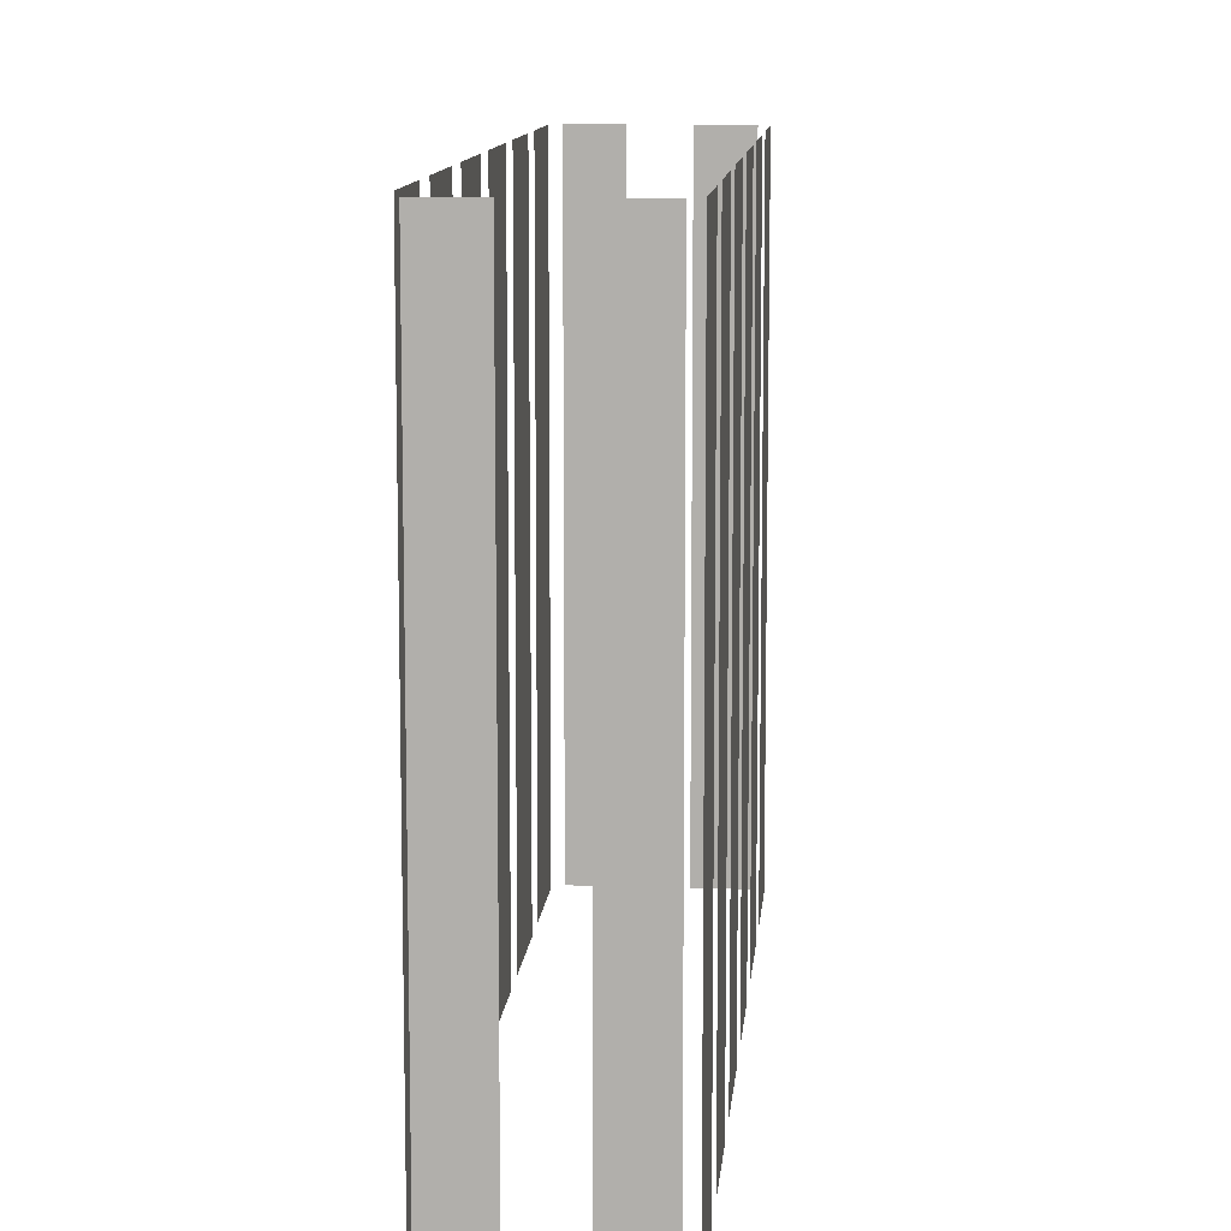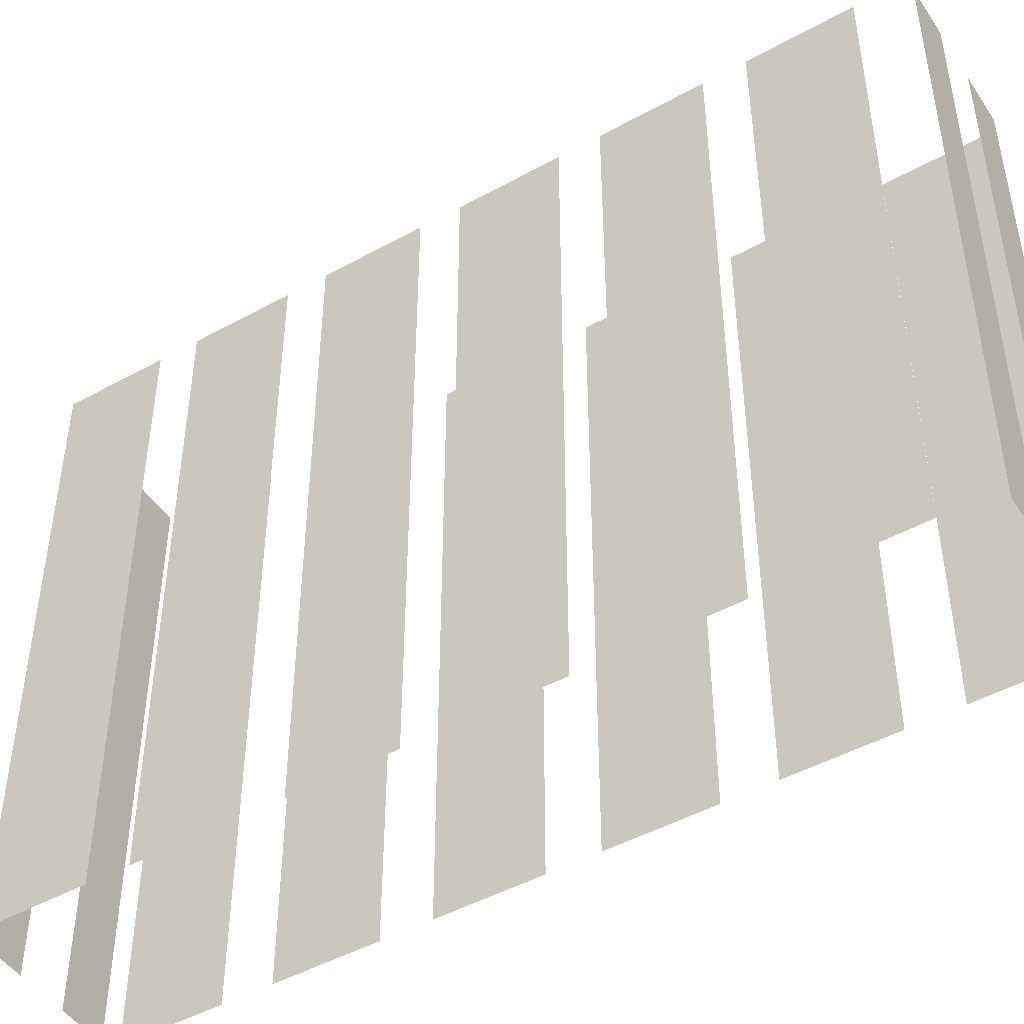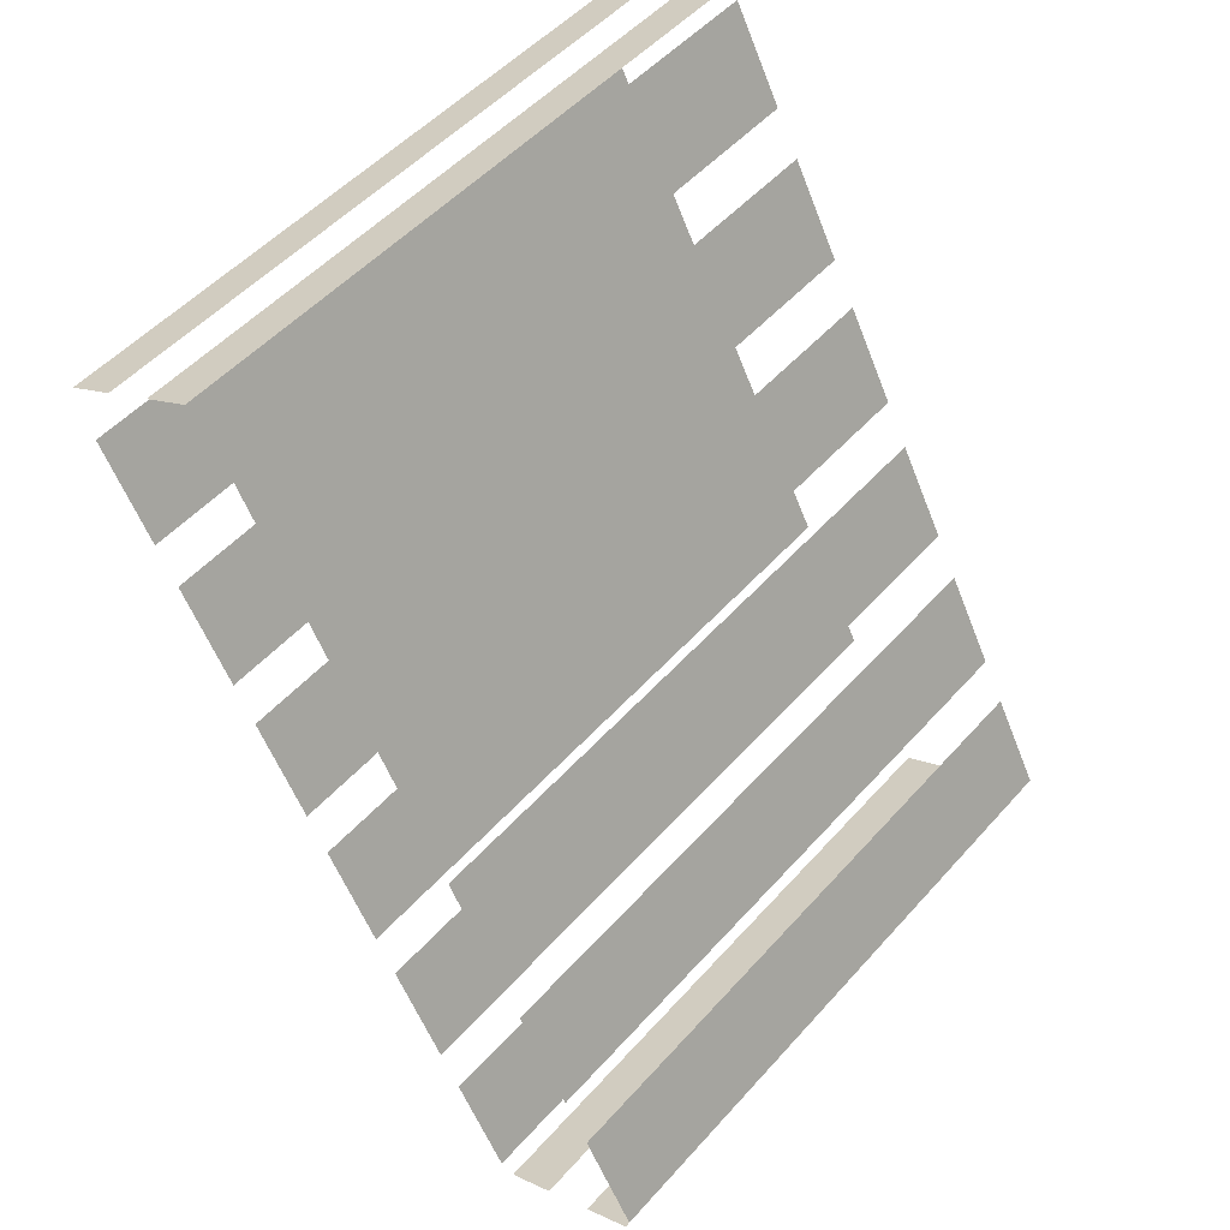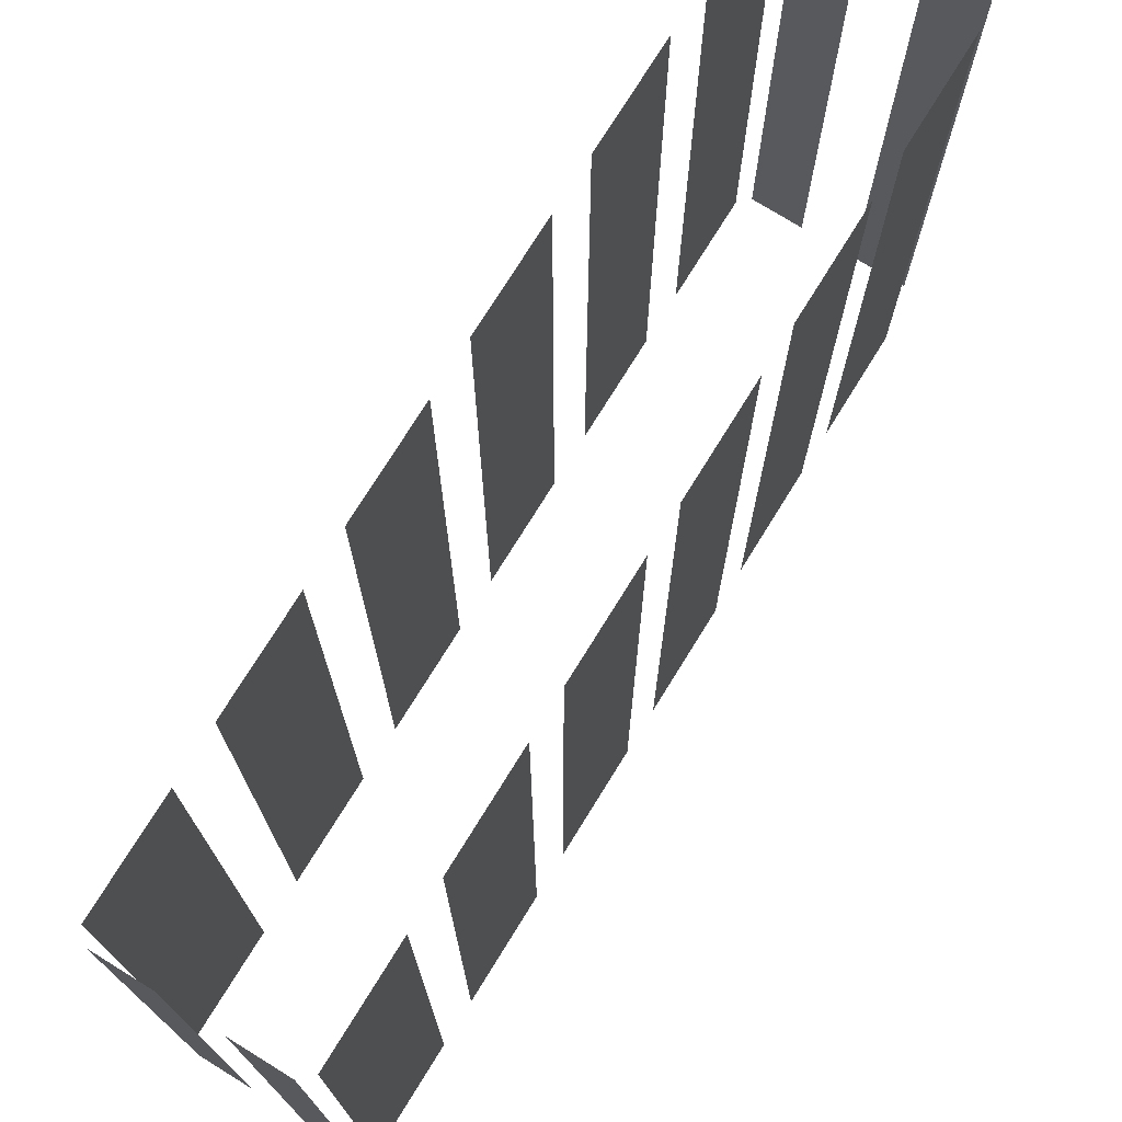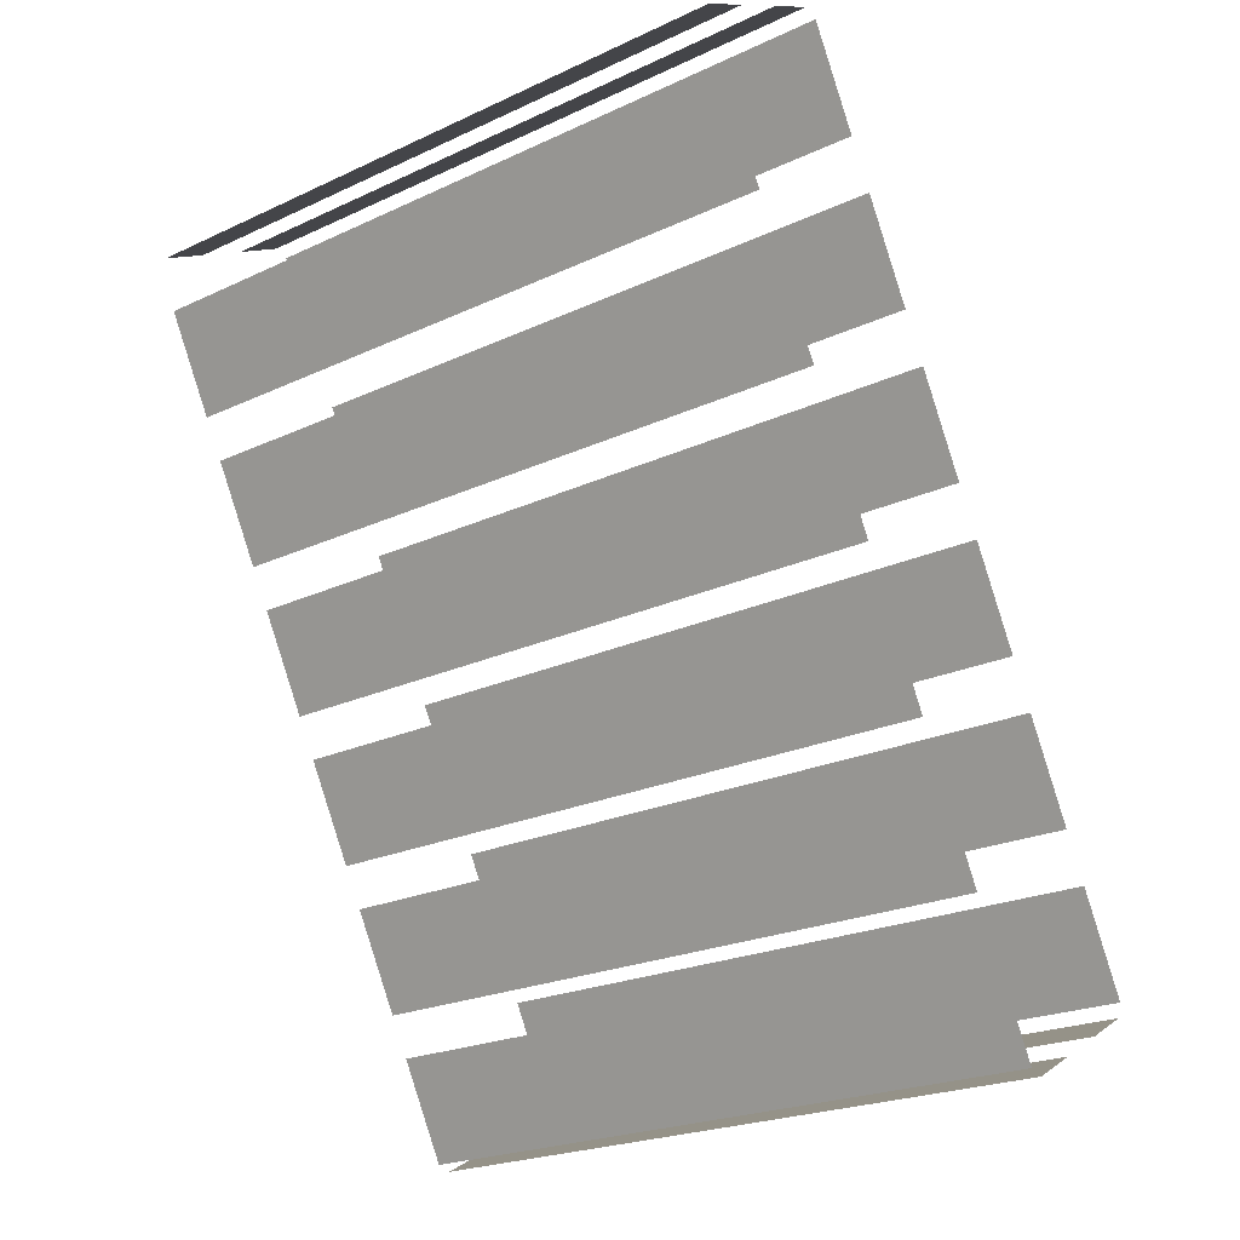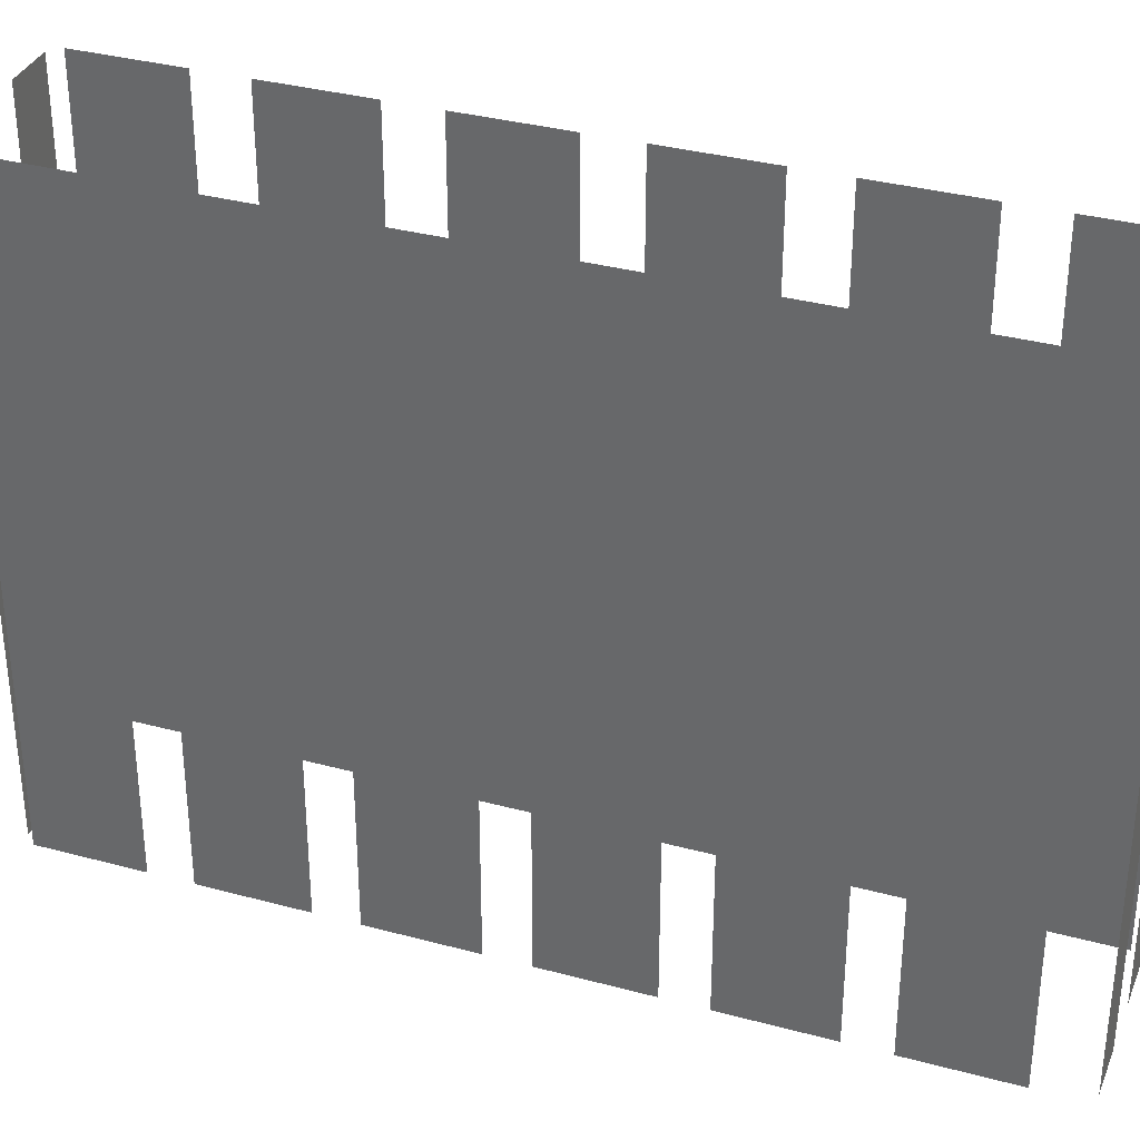
<metadata>
{"format":"obj","ext":"obj","renderer":"f3d","projection":"perspective","resolution":1024,"background":"white","views":[{"elev":10.8,"azim":156.5,"up":"+Z"},{"elev":-47.2,"azim":93.7,"up":"+Z"},{"elev":51.2,"azim":-139.9,"up":"+Y"},{"elev":74.8,"azim":3.4,"up":"+Z"},{"elev":-22.7,"azim":128.6,"up":"+Y"},{"elev":34.5,"azim":81.6,"up":"+Z"}]}
</metadata>
<code>
o geometryt000010000010000110010110000110000110100000100100st24
v 450.5 -321.8 633.7
v 450.5 -321.8 612.9
v 452 -322.6 612.9
v 452 -322.6 633.7
v 453.6 -323.5 633.7
v 453.6 -323.5 612.9
v 455.1 -324.3 612.9
v 455.1 -324.3 633.7
v 452 -318.4 612.9
v 450.4 -321.4 612.9
v 450.4 -321.4 633.7
v 452 -318.4 633.7
v 454.4 -314 612.9
v 452.8 -316.9 612.9
v 452.8 -316.9 633.7
v 454.4 -314 633.7
v 456.8 -309.5 612.9
v 455.2 -312.5 612.9
v 455.2 -312.5 633.7
v 456.8 -309.5 633.7
v 459.2 -305.1 612.9
v 457.6 -308.1 612.9
v 457.6 -308.1 633.7
v 459.2 -305.1 633.7
v 461.6 -300.7 612.9
v 460 -303.6 612.9
v 460 -303.6 633.7
v 461.6 -300.7 633.7
v 464 -296.2 612.9
v 462.4 -299.2 612.9
v 462.4 -299.2 633.7
v 464 -296.2 633.7
v 455.5 -324.1 633.7
v 455.5 -324.1 612.9
v 457.2 -321.2 612.9
v 457.2 -321.2 633.7
v 457.8 -319.9 633.7
v 457.8 -319.9 612.9
v 459.4 -317 612.9
v 459.4 -317 633.7
v 460.1 -315.7 612.9
v 461.7 -312.8 612.9
v 461.7 -312.8 633.7
v 460.1 -315.7 633.7
v 463.7 -309.1 633.7
v 462.3 -311.5 612.9
v 464 -308.6 612.9
v 462.3 -311.5 633.7
v 464 -308.6 633.7
v 464.6 -307.3 633.7
v 464.6 -307.3 612.9
v 466.2 -304.4 612.9
v 466.2 -304.4 633.7
v 466.9 -303.1 612.9
v 468.5 -300.2 612.9
v 468.5 -300.2 633.7
v 466.9 -303.1 633.7
v 465.9 -296.9 612.9
v 464.4 -296.1 612.9
v 464.4 -296.1 633.7
v 465.9 -296.9 633.7
v 469 -298.5 612.9
v 467.5 -297.7 612.9
v 467.5 -297.7 633.7
v 469 -298.5 633.7
f 5 6 7
f 5 7 8
f 9 10 11
f 12 9 11
f 13 14 15
f 16 13 15
f 17 18 19
f 20 17 19
f 21 22 23
f 24 21 23
f 25 26 27
f 28 25 27
f 29 30 31
f 32 29 31
f 33 34 35
f 33 35 36
f 37 38 39
f 37 39 40
f 41 42 43
f 44 41 43
f 45 46 47
f 48 46 45
f 45 47 49
f 50 51 52
f 50 52 53
f 54 55 56
f 57 54 56
f 58 59 60
f 61 58 60
f 62 63 64
f 65 62 64
f 1 2 3
f 1 3 4

</code>
